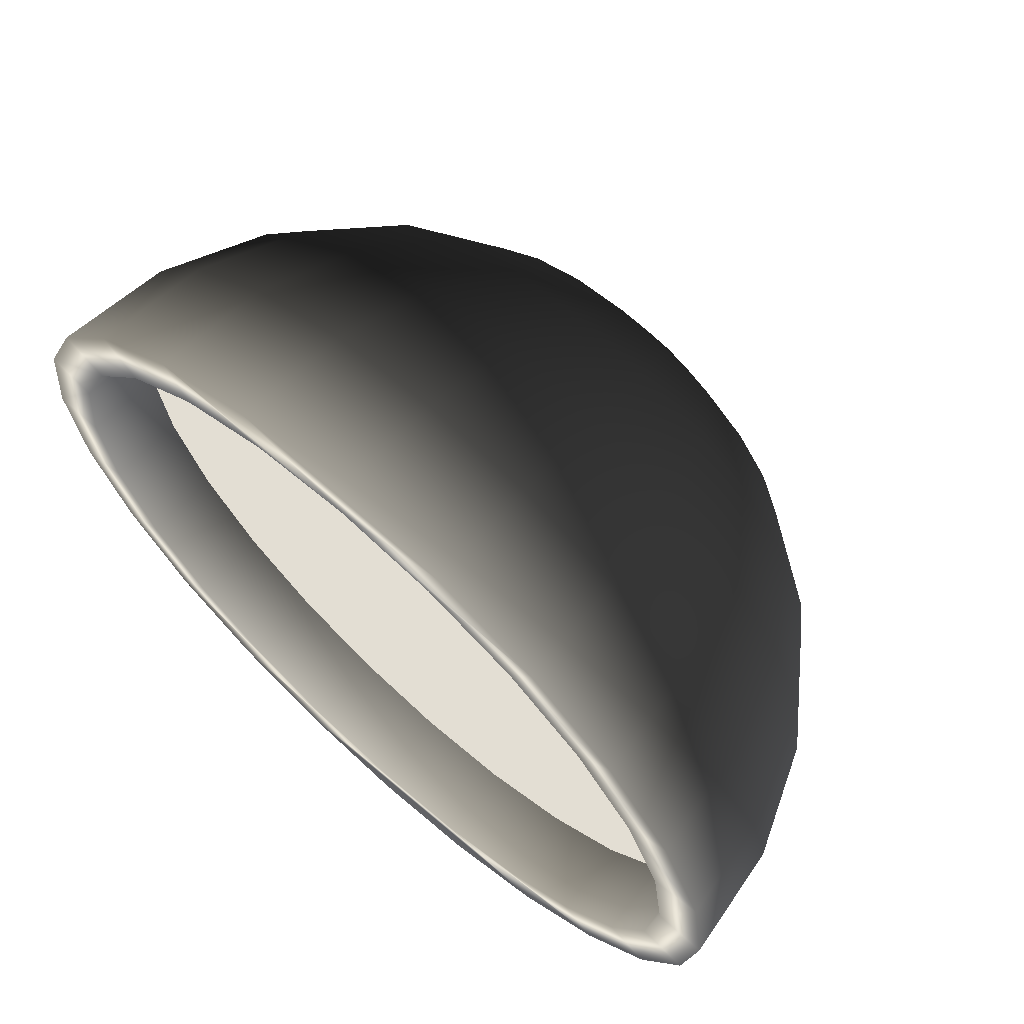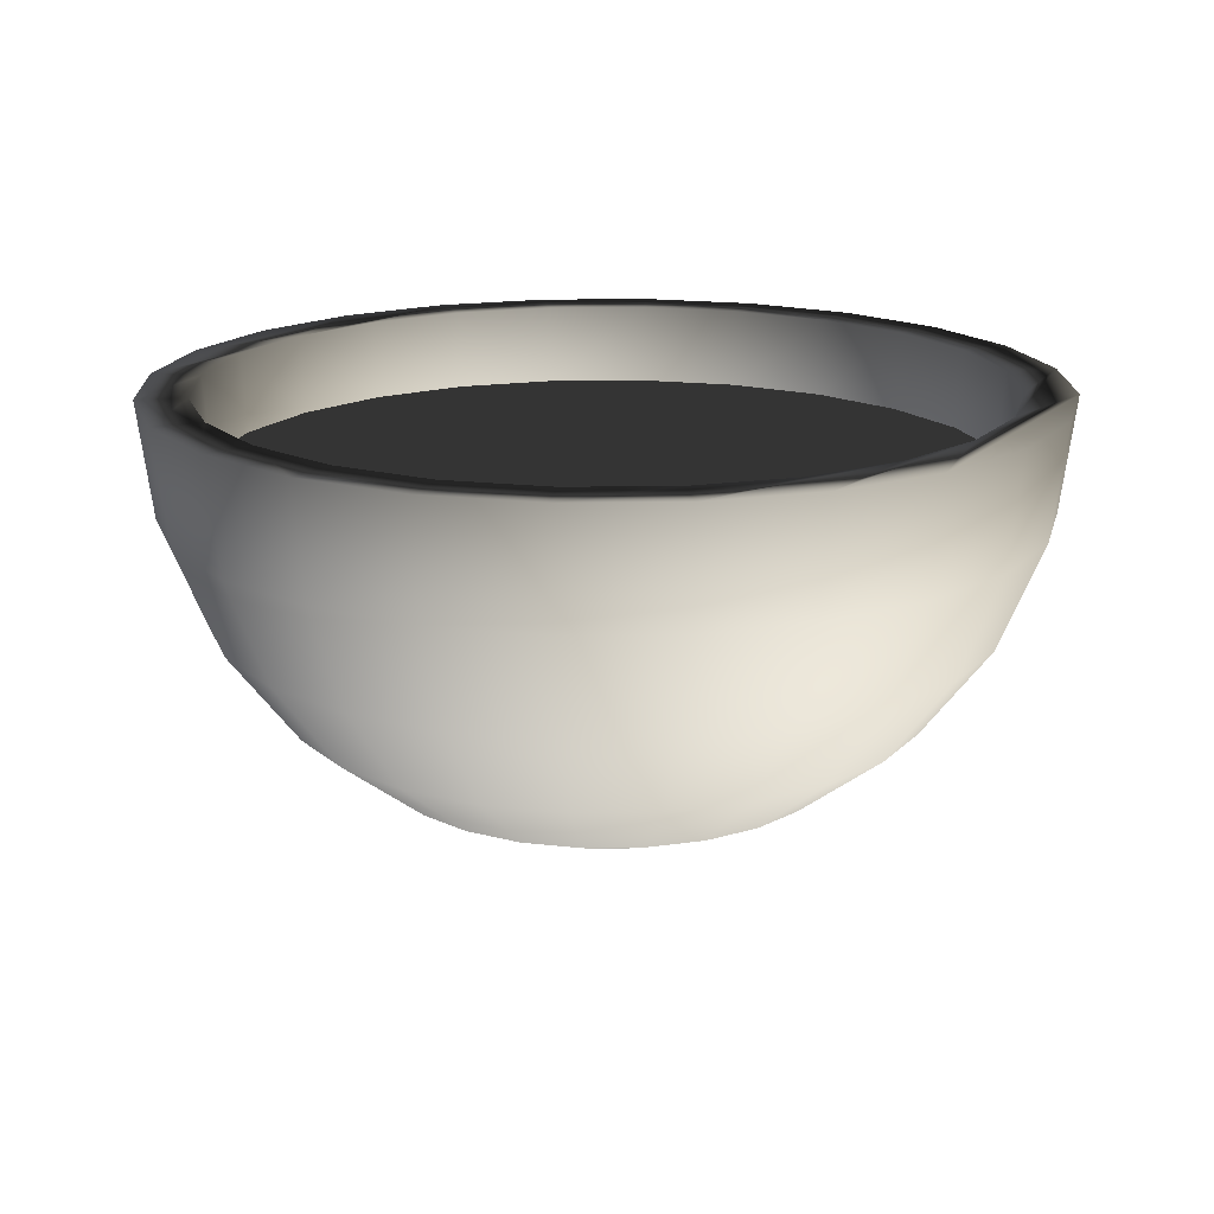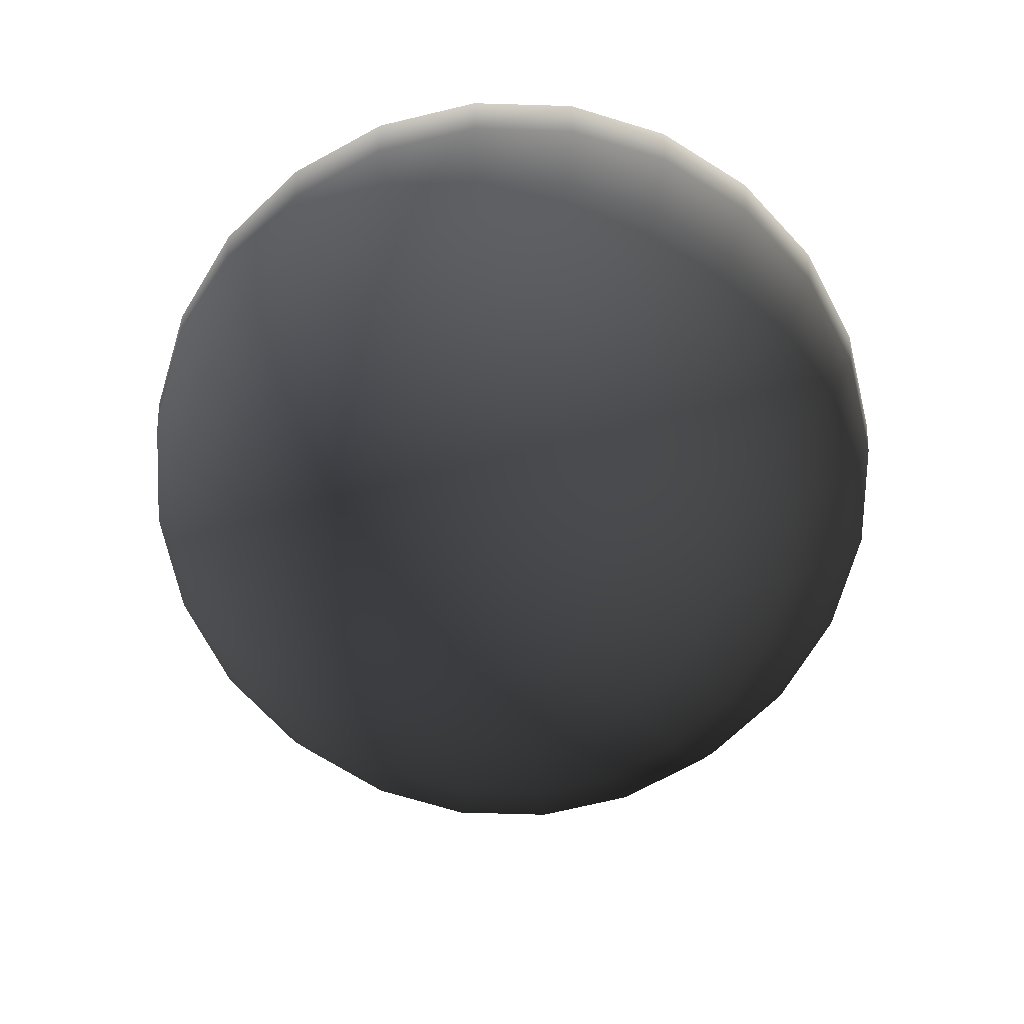
<metadata>
{"format":"obj","ext":"obj","renderer":"f3d","projection":"perspective","resolution":1024,"background":"white","views":[{"elev":67.3,"azim":41.9,"up":"+Y"},{"elev":17.1,"azim":-54.1,"up":"+Z"},{"elev":-72.8,"azim":-159.2,"up":"+Z"}]}
</metadata>
<code>
v 0 0 -0.03457
v 0.01789 0 -0.03221
v 0.01728 -0.004631 -0.03221
v 0.01728 0.004631 -0.03221
v 0.03457 0 -0.02531
v 0.0155 -0.008947 -0.03221
v 0.03339 0.008947 -0.02531
v 0.0155 0.008947 -0.03221
v 0.03339 -0.008947 -0.02531
v 0.01265 -0.01265 -0.03221
v 0.01265 0.01265 -0.03221
v 0.04888 0 -0.01432
v 0.04722 0.01265 -0.01432
v 0.02994 -0.01728 -0.02531
v 0.008947 -0.0155 -0.03221
v 0.02994 0.01728 -0.02531
v 0.008947 0.0155 -0.03221
v 0.04722 -0.01265 -0.01432
v 0.02444 -0.02444 -0.02531
v 0.004631 -0.01728 -0.03221
v 0.02444 0.02444 -0.02531
v 0.004631 0.01728 -0.03221
v 0.05987 0 -1e-06
v 0.05783 0.0155 -1e-06
v 0.04233 0.02444 -0.01432
v 0.04233 -0.02444 -0.01432
v 0.01728 -0.02994 -0.02531
v 0 -0.01789 -0.03221
v 0.01728 0.02994 -0.02531
v 0 0.01789 -0.03221
v 0.05783 -0.0155 -1e-06
v 0.05185 0.02994 -1e-06
v 0.03457 -0.03457 -0.01432
v 0.008947 -0.03339 -0.02531
v -0.004631 -0.01728 -0.03221
v 0.03457 0.03457 -0.01432
v 0.008947 0.03339 -0.02531
v -0.004631 0.01728 -0.03221
v 0.06678 0 0.01667
v 0.0645 0.01728 0.01667
v 0.05783 0.03339 0.01667
v 0.04233 0.04233 -1e-06
v 0.05185 -0.02994 -1e-06
v 0.02444 -0.04233 -0.01432
v 0 -0.03457 -0.02531
v -0.008947 -0.03339 -0.02531
v -0.008947 -0.0155 -0.03221
v 0.02444 0.04233 -0.01432
v 0 0.03457 -0.02531
v -0.008947 0.0155 -0.03221
v -0.008947 0.03339 -0.02531
v 0.0645 -0.01728 0.01667
v 0.04722 0.04722 0.01667
v 0.04233 -0.04233 -1e-06
v 0.02994 -0.05185 -1e-06
v 0.01265 -0.04722 -0.01432
v -0.01728 -0.02994 -0.02531
v -0.01265 -0.01265 -0.03221
v 0.02994 0.05185 -1e-06
v 0.01265 0.04722 -0.01432
v -0.01265 0.01265 -0.03221
v -0.01728 0.02994 -0.02531
v 0.06913 0 0.03457
v 0.06678 0.01789 0.03457
v 0.05987 0.03457 0.03457
v 0.04888 0.04888 0.03457
v 0.03339 0.05783 0.01667
v 0.05783 -0.03339 0.01667
v 0.0155 -0.05783 -1e-06
v 0 -0.04888 -0.01432
v -0.01265 -0.04722 -0.01432
v -0.02444 -0.04233 -0.01432
v -0.02444 -0.02444 -0.02531
v -0.0155 -0.008947 -0.03221
v 0.0155 0.05783 -1e-06
v -0.01265 0.04722 -0.01432
v 0 0.04888 -0.01432
v -0.0155 0.008947 -0.03221
v -0.02444 0.02444 -0.02531
v -0.02444 0.04233 -0.01432
v 0.06678 -0.01789 0.03457
v 0.03457 0.05987 0.03457
v 0.04722 -0.04722 0.01667
v 0.03339 -0.05783 0.01667
v 0.01728 -0.0645 0.01667
v 0 -0.05987 -1e-06
v -0.03457 -0.03457 -0.01432
v -0.02994 -0.01728 -0.02531
v -0.01728 -0.004631 -0.03221
v 0.01728 0.0645 0.01667
v 0 0.05987 -1e-06
v -0.01728 0.004631 -0.03221
v -0.02994 0.01728 -0.02531
v -0.03457 0.03457 -0.01432
v 0.05916 -0.01585 0.03457
v 0.06125 0 0.03457
v 0.05304 0.03062 0.03457
v 0.04331 0.04331 0.03457
v 0.03062 0.05304 0.03457
v 0.01789 0.06678 0.03457
v 0.05987 -0.03457 0.03457
v 0 -0.06678 0.01667
v -0.0155 -0.05783 -1e-06
v -0.02994 -0.05185 -1e-06
v -0.04233 -0.02444 -0.01432
v -0.03339 -0.008947 -0.02531
v -0.01789 0 -0.03221
v 0 0.06678 0.01667
v -0.0155 0.05783 -1e-06
v -0.03339 0.008947 -0.02531
v -0.04233 0.02444 -0.01432
v -0.02994 0.05185 -1e-06
v 0.05304 -0.03062 0.03457
v 0.05916 0.01585 0.03457
v 0.01585 0.05916 0.03457
v 0 0.06125 0.03457
v 0.04888 -0.04888 0.03457
v 0.03457 -0.05987 0.03457
v 0.01789 -0.06678 0.03457
v 0 -0.06913 0.03457
v -0.01728 -0.0645 0.01667
v -0.04233 -0.04233 -1e-06
v -0.04722 -0.01265 -0.01432
v -0.03457 0 -0.02531
v 0 0.06913 0.03457
v -0.04722 0.01265 -0.01432
v -0.05185 0.02994 -1e-06
v -0.04233 0.04233 -1e-06
v 0.05829 -0.01562 0.02211
v 0.06035 0 0.02211
v 0.05829 0.01562 0.02211
v 0.05226 0.03017 0.02211
v 0.04267 0.04267 0.02211
v 0.03017 0.05226 0.02211
v -0.01789 0.06678 0.03457
v 0.04331 -0.04331 0.03457
v -0.01789 -0.06678 0.03457
v -0.03339 -0.05783 0.01667
v -0.05185 -0.02994 -1e-06
v -0.04888 0 -0.01432
v -0.01728 0.0645 0.01667
v -0.05783 0.0155 -1e-06
v -0.03339 0.05783 0.01667
v 0.05226 -0.03017 0.02211
v 0.01562 0.05829 0.02211
v -0.03457 0.05987 0.03457
v 0.03062 -0.05304 0.03457
v 0.01585 -0.05916 0.03457
v -0.04722 -0.04722 0.01667
v -0.05783 -0.0155 -1e-06
v -0.05987 0 -1e-06
v -0.05783 0.03339 0.01667
v -0.0645 0.01728 0.01667
v -0.04722 0.04722 0.01667
v 0 0.06035 0.02211
v -0.01585 0.05916 0.03457
v 0.04267 -0.04267 0.02211
v 0 -0.06125 0.03457
v -0.03457 -0.05987 0.03457
v -0.05783 -0.03339 0.01667
v -0.06678 0 0.01667
v -0.03062 0.05304 0.03457
v 0.03017 -0.05226 0.02211
v 0.01562 -0.05829 0.02211
v -0.04888 -0.04888 0.03457
v -0.0645 -0.01728 0.01667
v -0.05987 0.03457 0.03457
v -0.06678 0.01789 0.03457
v -0.06913 0 0.03457
v -0.04888 0.04888 0.03457
v -0.05304 -0.03062 0.03457
v -0.04267 -0.04267 0.02211
v -0.05226 -0.03017 0.02211
v -0.05916 -0.01585 0.03457
v -0.05829 -0.01562 0.02211
v -0.06125 0 0.03457
v -0.06035 0 0.02211
v -0.05916 0.01585 0.03457
v -0.05829 0.01562 0.02211
v -0.05304 0.03062 0.03457
v -0.05226 0.03017 0.02211
v -0.04331 0.04331 0.03457
v -0.04267 0.04267 0.02211
v -0.03017 0.05226 0.02211
v -0.01562 0.05829 0.02211
v 0 -0.06035 0.02211
v -0.01585 -0.05916 0.03457
v -0.05987 -0.03457 0.03457
v -0.06678 -0.01789 0.03457
v -0.04331 -0.04331 0.03457
v -0.03062 -0.05304 0.03457
v -0.03017 -0.05226 0.02211
v -0.01562 -0.05829 0.02211
g mesh1_mesh1-geometry
f 1 2 3
f 4 2 1
f 5 3 2
f 1 3 6
f 7 2 4
f 8 4 1
f 3 5 9
f 2 7 5
f 9 6 3
f 1 6 10
f 8 7 4
f 11 8 1
f 12 9 5
f 13 5 7
f 6 9 14
f 14 10 6
f 1 10 15
f 7 8 16
f 11 16 8
f 17 11 1
f 9 12 18
f 5 13 12
f 16 13 7
f 18 14 9
f 10 14 19
f 19 15 10
f 1 15 20
f 16 11 21
f 17 21 11
f 22 17 1
f 23 18 12
f 24 12 13
f 13 16 25
f 14 18 26
f 26 19 14
f 15 19 27
f 27 20 15
f 1 20 28
f 21 25 16
f 21 17 29
f 22 29 17
f 30 22 1
f 18 23 31
f 12 24 23
f 13 32 24
f 32 13 25
f 31 26 18
f 19 26 33
f 33 27 19
f 20 27 34
f 34 28 20
f 1 28 35
f 25 21 36
f 29 36 21
f 29 22 37
f 30 37 22
f 30 1 38
f 39 31 23
f 40 23 24
f 41 24 32
f 25 42 32
f 26 31 43
f 43 33 26
f 27 33 44
f 44 34 27
f 28 34 45
f 28 46 35
f 1 35 47
f 42 25 36
f 36 29 48
f 37 48 29
f 37 30 49
f 38 1 50
f 51 30 38
f 31 39 52
f 23 40 39
f 24 41 40
f 32 53 41
f 53 32 42
f 52 43 31
f 33 43 54
f 33 55 44
f 34 44 56
f 56 45 34
f 46 28 45
f 57 35 46
f 35 57 47
f 1 47 58
f 36 59 42
f 59 36 48
f 48 37 60
f 30 51 49
f 49 60 37
f 50 1 61
f 62 38 50
f 38 62 51
f 63 52 39
f 64 39 40
f 65 40 41
f 66 41 53
f 42 67 53
f 43 52 68
f 68 54 43
f 55 33 54
f 69 44 55
f 44 69 56
f 45 56 70
f 45 71 46
f 46 72 57
f 73 47 57
f 47 73 58
f 1 58 74
f 67 42 59
f 48 75 59
f 75 48 60
f 76 49 51
f 60 49 77
f 61 1 78
f 79 50 61
f 50 79 62
f 80 51 62
f 52 63 81
f 39 64 63
f 40 65 64
f 41 66 65
f 53 82 66
f 82 53 67
f 81 68 52
f 54 68 83
f 54 84 55
f 55 85 69
f 86 56 69
f 56 86 70
f 71 45 70
f 72 46 71
f 87 57 72
f 57 87 73
f 88 58 73
f 58 88 74
f 1 74 89
f 59 90 67
f 90 59 75
f 60 91 75
f 49 76 77
f 51 80 76
f 91 60 77
f 78 1 92
f 93 61 78
f 61 93 79
f 94 62 79
f 62 94 80
f 95 81 63
f 96 63 64
f 97 64 65
f 98 65 66
f 99 66 82
f 67 100 82
f 68 81 101
f 101 83 68
f 84 54 83
f 85 55 84
f 102 69 85
f 69 102 86
f 103 70 86
f 70 103 71
f 103 72 71
f 104 87 72
f 105 73 87
f 73 105 88
f 106 74 88
f 74 106 89
f 107 1 89
f 100 67 90
f 75 108 90
f 108 75 91
f 76 91 77
f 80 109 76
f 92 1 107
f 110 78 92
f 78 110 93
f 111 79 93
f 79 111 94
f 94 112 80
f 113 81 95
f 95 63 96
f 96 64 114
f 114 64 97
f 97 65 98
f 98 66 99
f 99 82 115
f 116 82 100
f 113 101 81
f 83 101 117
f 83 118 84
f 84 119 85
f 85 120 102
f 121 86 102
f 86 121 103
f 72 103 104
f 87 104 122
f 122 105 87
f 123 88 105
f 88 123 106
f 124 89 106
f 89 124 107
f 90 125 100
f 125 90 108
f 109 108 91
f 91 76 109
f 109 80 112
f 107 110 92
f 126 93 110
f 93 126 111
f 127 94 111
f 112 94 128
f 129 113 95
f 130 95 96
f 131 96 114
f 132 114 97
f 133 97 98
f 99 133 98
f 115 82 116
f 115 134 99
f 135 116 100
f 136 101 113
f 136 117 101
f 118 83 117
f 119 84 118
f 120 85 119
f 137 102 120
f 102 137 121
f 121 104 103
f 138 122 104
f 105 122 139
f 139 123 105
f 140 106 123
f 106 140 124
f 110 107 124
f 135 100 125
f 141 125 108
f 108 109 141
f 112 141 109
f 110 140 126
f 142 111 126
f 94 127 128
f 111 142 127
f 128 143 112
f 113 129 144
f 95 130 129
f 96 131 130
f 114 132 131
f 97 133 132
f 133 99 134
f 116 145 115
f 134 115 145
f 146 116 135
f 144 136 113
f 147 117 136
f 148 118 117
f 137 119 118
f 119 137 120
f 137 138 121
f 104 121 138
f 122 138 149
f 149 139 122
f 123 139 150
f 150 140 123
f 140 110 124
f 125 141 135
f 141 112 143
f 151 126 140
f 126 151 142
f 152 128 127
f 153 127 142
f 143 128 154
f 145 116 155
f 146 156 116
f 135 143 146
f 136 144 157
f 148 117 147
f 157 147 136
f 158 118 148
f 137 118 158
f 138 137 159
f 159 149 138
f 139 149 160
f 160 150 139
f 140 150 151
f 143 135 141
f 161 142 151
f 128 152 154
f 127 153 152
f 142 161 153
f 154 146 143
f 156 155 116
f 146 162 156
f 163 148 147
f 147 157 163
f 164 158 148
f 158 159 137
f 149 159 165
f 165 160 149
f 150 160 166
f 166 151 150
f 151 166 161
f 167 154 152
f 168 152 153
f 169 153 161
f 146 154 170
f 171 172 173
f 174 173 175
f 176 175 177
f 178 177 179
f 180 179 181
f 182 181 183
f 162 183 184
f 155 156 185
f 156 184 185
f 170 162 146
f 184 156 162
f 148 163 164
f 158 164 186
f 159 158 187
f 159 187 165
f 160 165 188
f 188 166 160
f 189 161 166
f 154 167 170
f 152 168 167
f 153 169 168
f 161 189 169
f 172 171 190
f 173 174 171
f 175 176 174
f 177 178 176
f 179 180 178
f 181 182 180
f 183 162 182
f 170 182 162
f 172 191 192
f 193 158 186
f 158 193 187
f 165 187 191
f 165 190 188
f 166 188 189
f 167 182 170
f 168 180 167
f 169 178 168
f 189 174 169
f 188 190 171
f 191 172 190
f 189 171 174
f 169 174 176
f 169 176 178
f 168 178 180
f 167 180 182
f 187 192 191
f 192 187 193
f 165 191 190
f 188 171 189
g mesh1_mesh1-geometry
f 3 2 1
f 1 2 4
f 2 3 5
f 6 3 1
f 4 2 7
f 1 4 8
f 9 5 3
f 5 7 2
f 3 6 9
f 10 6 1
f 4 7 8
f 1 8 11
f 5 9 12
f 7 5 13
f 14 9 6
f 6 10 14
f 15 10 1
f 16 8 7
f 8 16 11
f 1 11 17
f 18 12 9
f 12 13 5
f 7 13 16
f 9 14 18
f 19 14 10
f 10 15 19
f 20 15 1
f 21 11 16
f 11 21 17
f 1 17 22
f 12 18 23
f 13 12 24
f 25 16 13
f 26 18 14
f 14 19 26
f 27 19 15
f 15 20 27
f 28 20 1
f 16 25 21
f 29 17 21
f 17 29 22
f 1 22 30
f 31 23 18
f 23 24 12
f 24 32 13
f 25 13 32
f 18 26 31
f 33 26 19
f 19 27 33
f 34 27 20
f 20 28 34
f 35 28 1
f 36 21 25
f 21 36 29
f 37 22 29
f 22 37 30
f 38 1 30
f 23 31 39
f 24 23 40
f 32 24 41
f 32 42 25
f 43 31 26
f 26 33 43
f 44 33 27
f 27 34 44
f 45 34 28
f 35 46 28
f 47 35 1
f 36 25 42
f 48 29 36
f 29 48 37
f 49 30 37
f 50 1 38
f 38 30 51
f 52 39 31
f 39 40 23
f 40 41 24
f 41 53 32
f 42 32 53
f 31 43 52
f 54 43 33
f 44 55 33
f 56 44 34
f 34 45 56
f 45 28 46
f 46 35 57
f 47 57 35
f 58 47 1
f 42 59 36
f 48 36 59
f 60 37 48
f 49 51 30
f 37 60 49
f 61 1 50
f 50 38 62
f 51 62 38
f 39 52 63
f 40 39 64
f 41 40 65
f 53 41 66
f 53 67 42
f 68 52 43
f 43 54 68
f 54 33 55
f 55 44 69
f 56 69 44
f 70 56 45
f 46 71 45
f 57 72 46
f 57 47 73
f 58 73 47
f 74 58 1
f 59 42 67
f 59 75 48
f 60 48 75
f 51 49 76
f 77 49 60
f 78 1 61
f 61 50 79
f 62 79 50
f 62 51 80
f 81 63 52
f 63 64 39
f 64 65 40
f 65 66 41
f 66 82 53
f 67 53 82
f 52 68 81
f 83 68 54
f 55 84 54
f 69 85 55
f 69 56 86
f 70 86 56
f 70 45 71
f 71 46 72
f 72 57 87
f 73 87 57
f 73 58 88
f 74 88 58
f 89 74 1
f 67 90 59
f 75 59 90
f 75 91 60
f 77 76 49
f 76 80 51
f 77 60 91
f 92 1 78
f 78 61 93
f 79 93 61
f 79 62 94
f 80 94 62
f 63 81 95
f 64 63 96
f 65 64 97
f 66 65 98
f 82 66 99
f 82 100 67
f 101 81 68
f 68 83 101
f 83 54 84
f 84 55 85
f 85 69 102
f 86 102 69
f 86 70 103
f 71 103 70
f 71 72 103
f 72 87 104
f 87 73 105
f 88 105 73
f 88 74 106
f 89 106 74
f 89 1 107
f 90 67 100
f 90 108 75
f 91 75 108
f 77 91 76
f 76 109 80
f 107 1 92
f 92 78 110
f 93 110 78
f 93 79 111
f 94 111 79
f 80 112 94
f 95 81 113
f 96 63 95
f 114 64 96
f 97 64 114
f 98 65 97
f 99 66 98
f 115 82 99
f 100 82 116
f 81 101 113
f 117 101 83
f 84 118 83
f 85 119 84
f 102 120 85
f 102 86 121
f 103 121 86
f 104 103 72
f 122 104 87
f 87 105 122
f 105 88 123
f 106 123 88
f 106 89 124
f 107 124 89
f 100 125 90
f 108 90 125
f 91 108 109
f 109 76 91
f 112 80 109
f 92 110 107
f 110 93 126
f 111 126 93
f 111 94 127
f 128 94 112
f 95 113 129
f 96 95 130
f 114 96 131
f 97 114 132
f 98 97 133
f 98 133 99
f 116 82 115
f 99 134 115
f 100 116 135
f 113 101 136
f 101 117 136
f 117 83 118
f 118 84 119
f 119 85 120
f 120 102 137
f 121 137 102
f 103 104 121
f 104 122 138
f 139 122 105
f 105 123 139
f 123 106 140
f 124 140 106
f 124 107 110
f 125 100 135
f 108 125 141
f 141 109 108
f 109 141 112
f 126 140 110
f 126 111 142
f 128 127 94
f 127 142 111
f 112 143 128
f 144 129 113
f 129 130 95
f 130 131 96
f 131 132 114
f 132 133 97
f 134 99 133
f 115 145 116
f 145 115 134
f 135 116 146
f 113 136 144
f 136 117 147
f 117 118 148
f 118 119 137
f 120 137 119
f 121 138 137
f 138 121 104
f 149 138 122
f 122 139 149
f 150 139 123
f 123 140 150
f 124 110 140
f 135 141 125
f 143 112 141
f 140 126 151
f 142 151 126
f 127 128 152
f 142 127 153
f 154 128 143
f 129 144 173
f 130 129 175
f 131 130 177
f 132 131 179
f 133 132 181
f 134 133 183
f 155 116 145
f 145 134 184
f 116 156 146
f 146 143 135
f 157 144 136
f 147 117 148
f 136 147 157
f 148 118 158
f 158 118 137
f 159 137 138
f 138 149 159
f 160 149 139
f 139 150 160
f 151 150 140
f 141 135 143
f 151 142 161
f 154 152 128
f 152 153 127
f 153 161 142
f 143 146 154
f 173 144 172
f 175 129 173
f 177 130 175
f 179 131 177
f 181 132 179
f 183 133 181
f 184 134 183
f 116 155 156
f 155 145 185
f 185 145 184
f 156 162 146
f 144 157 172
f 147 148 163
f 163 157 147
f 148 158 164
f 137 159 158
f 165 159 149
f 149 160 165
f 166 160 150
f 150 151 166
f 161 166 151
f 152 154 167
f 153 152 168
f 161 153 169
f 170 154 146
f 173 172 171
f 175 173 174
f 177 175 176
f 179 177 178
f 181 179 180
f 183 181 182
f 184 183 162
f 185 156 155
f 185 184 156
f 146 162 170
f 162 156 184
f 172 157 192
f 164 163 148
f 157 163 192
f 186 164 158
f 187 158 159
f 165 187 159
f 188 165 160
f 160 166 188
f 166 161 189
f 170 167 154
f 167 168 152
f 168 169 153
f 169 189 161
f 190 171 172
f 171 174 173
f 174 176 175
f 176 178 177
f 178 180 179
f 180 182 181
f 182 162 183
f 162 182 170
f 192 191 172
f 163 164 192
f 186 193 164
f 186 158 193
f 187 193 158
f 191 187 165
f 188 190 165
f 189 188 166
f 170 182 167
f 167 180 168
f 168 178 169
f 169 174 189
f 171 190 188
f 190 172 191
f 174 171 189
f 176 174 169
f 178 176 169
f 180 178 168
f 182 180 167
f 191 192 187
f 192 164 193
f 193 187 192
f 190 191 165
f 189 171 188
g mesh1_mesh1-geometry
f 173 144 129
f 175 129 130
f 177 130 131
f 179 131 132
f 181 132 133
f 183 133 134
f 184 134 145
f 172 144 173
f 173 129 175
f 175 130 177
f 177 131 179
f 179 132 181
f 181 133 183
f 183 134 184
f 185 145 155
f 184 145 185
f 172 157 144
f 192 157 172
f 192 163 157
f 192 164 163
f 164 193 186
f 193 164 192

</code>
